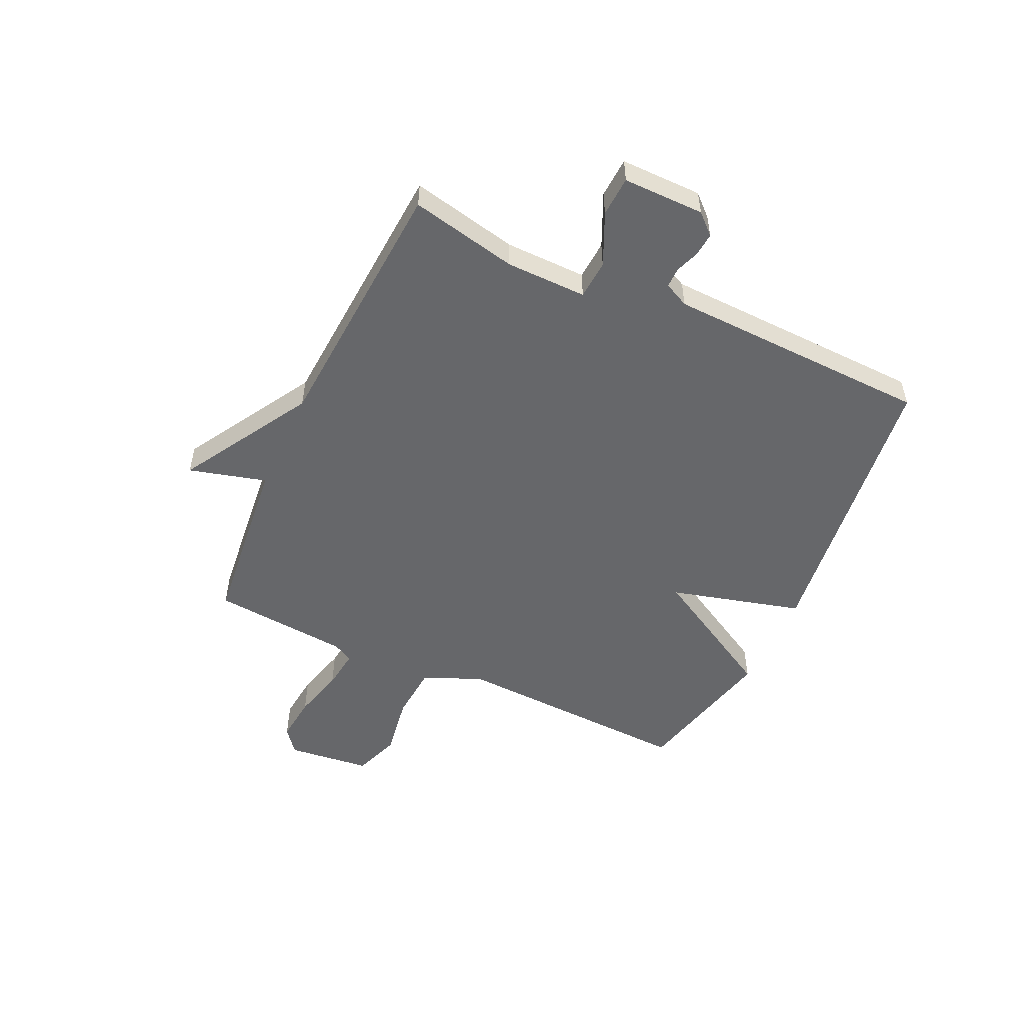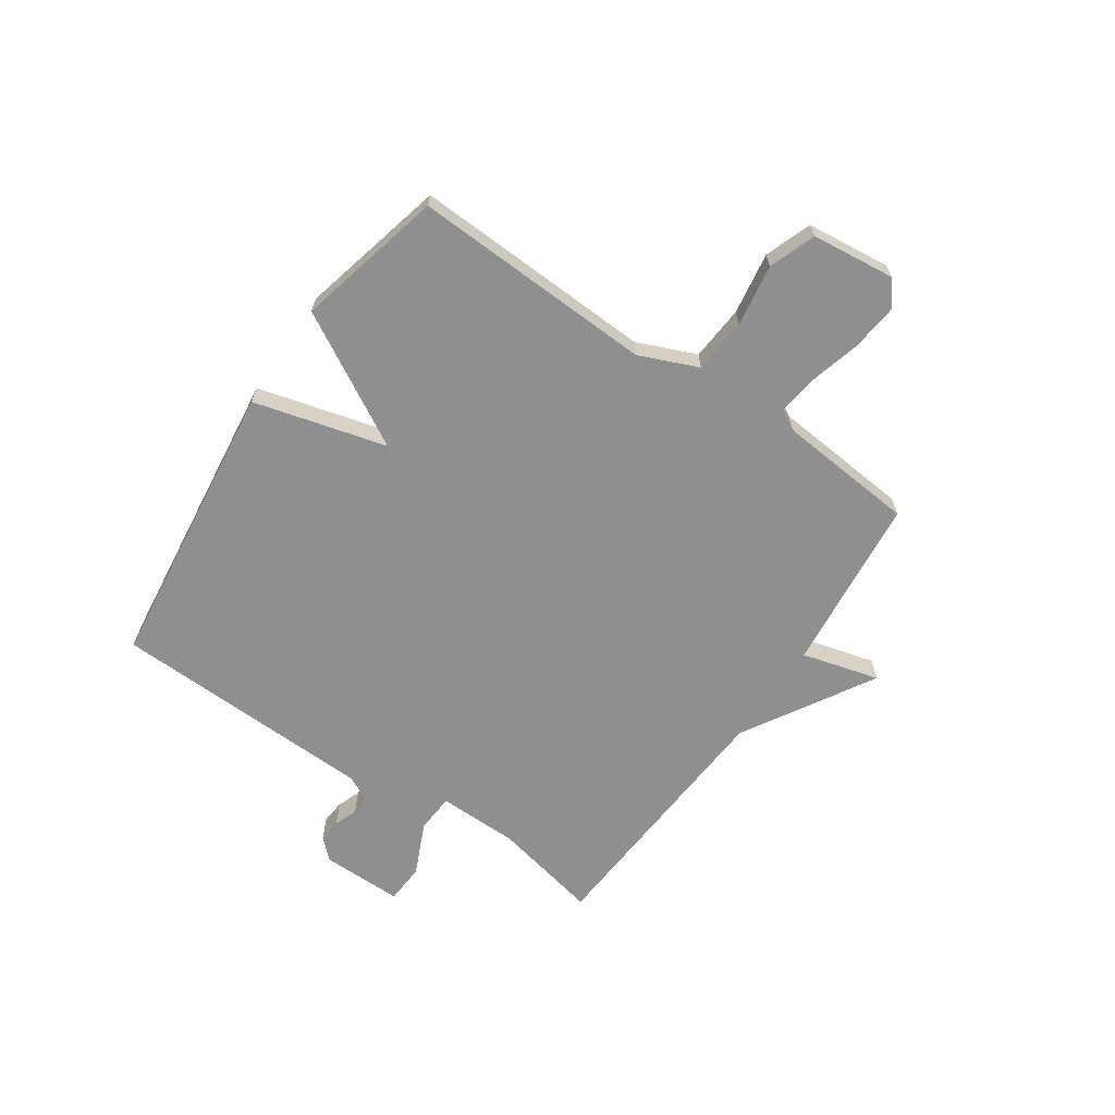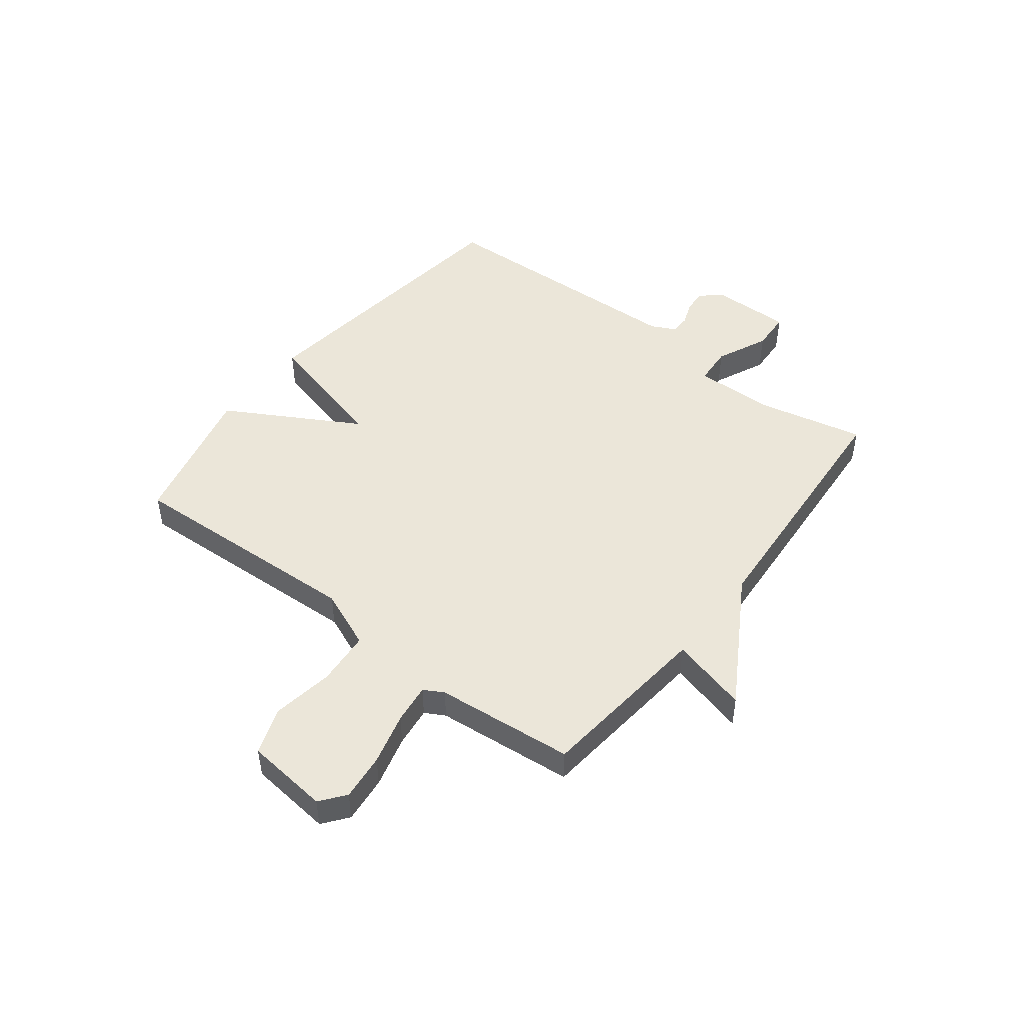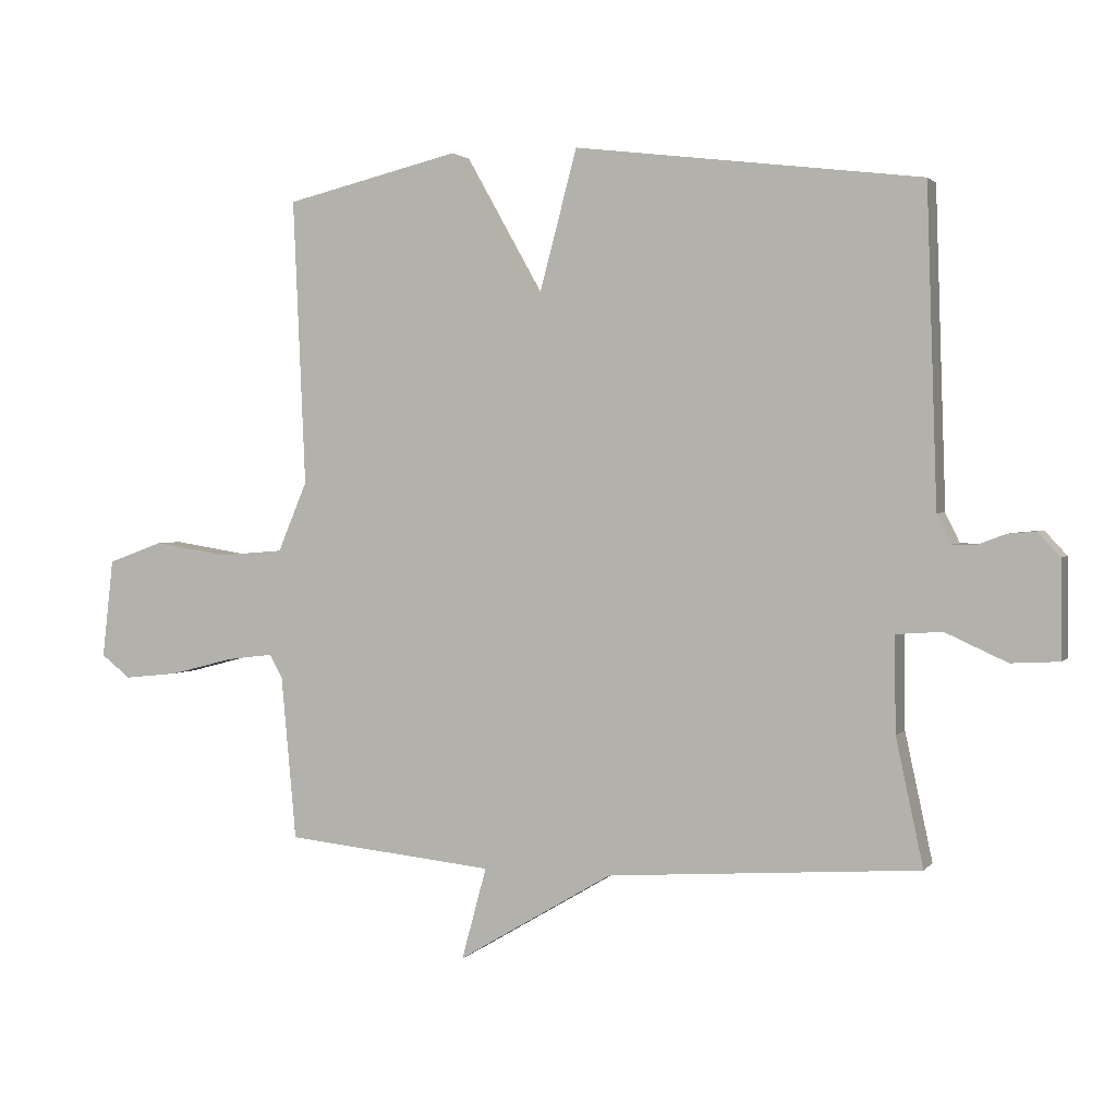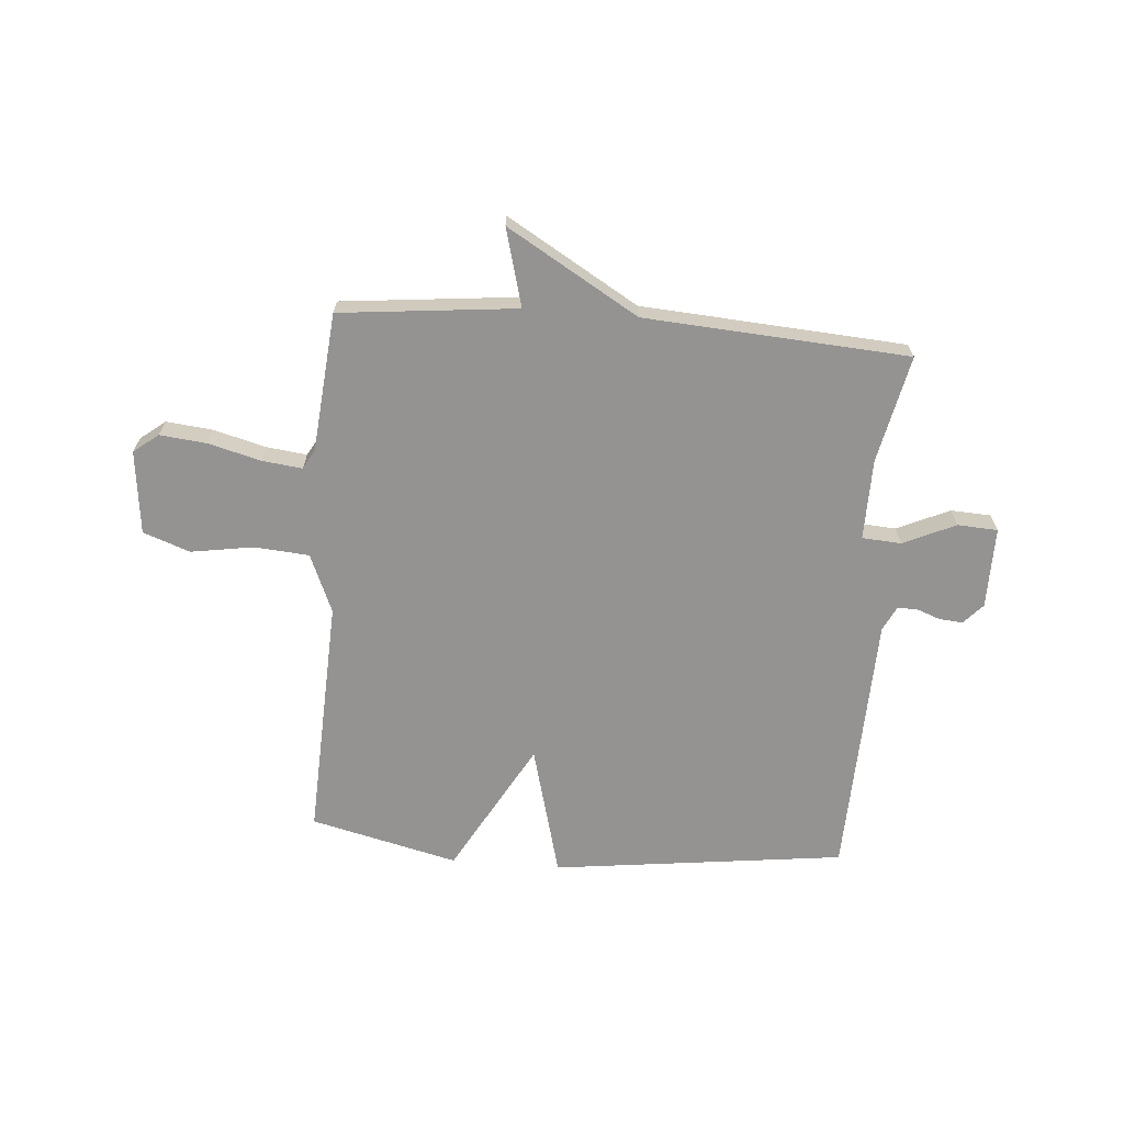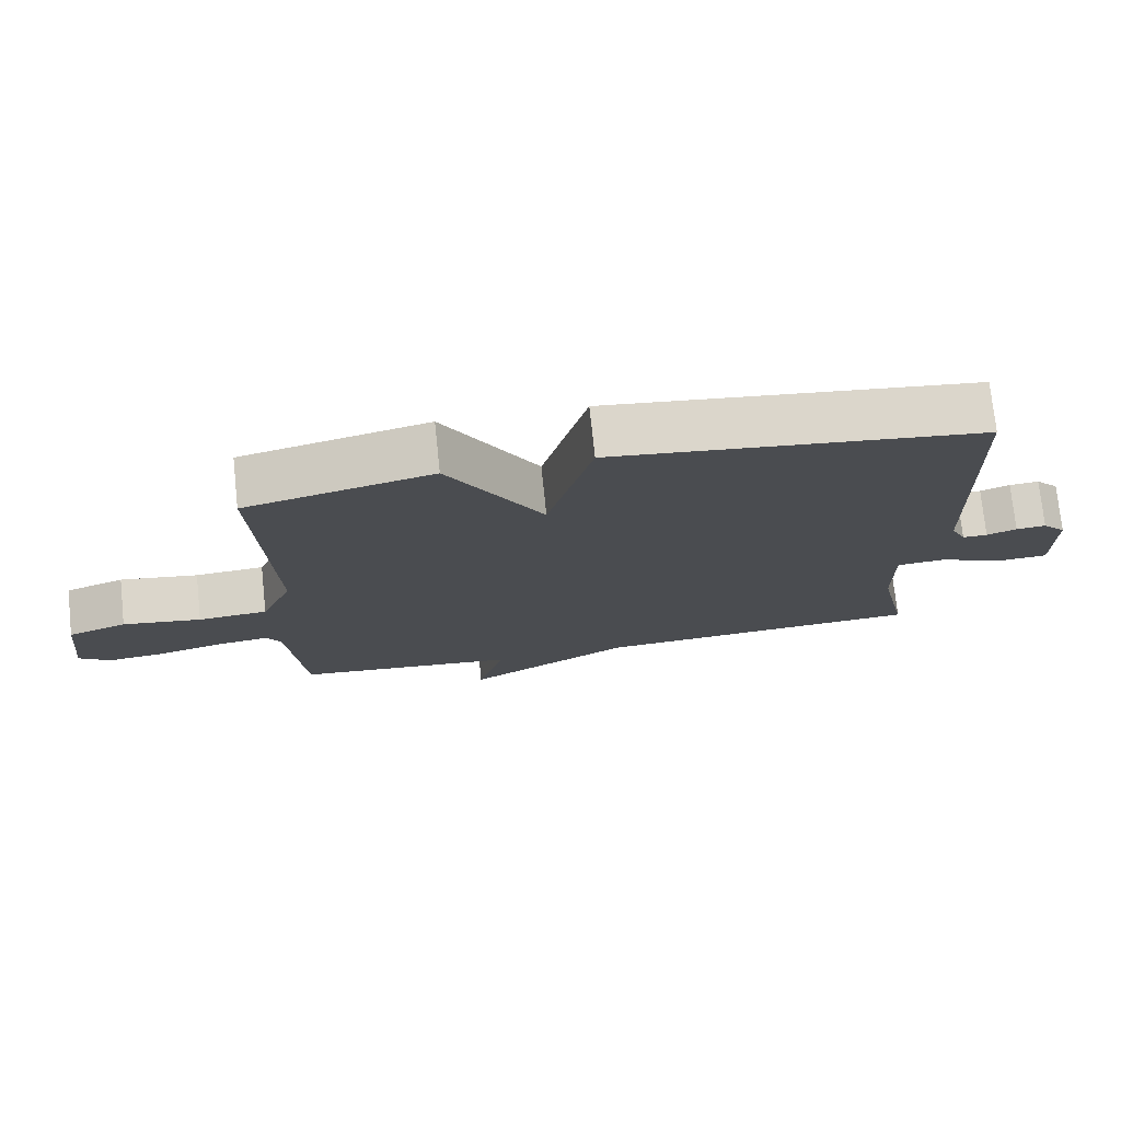
<metadata>
{"format":"obj","ext":"obj","renderer":"f3d","projection":"perspective","resolution":1024,"background":"white","views":[{"elev":-52.2,"azim":-114.8,"up":"+Y"},{"elev":-65.4,"azim":55.7,"up":"+Y"},{"elev":47.5,"azim":127.6,"up":"+Y"},{"elev":2.0,"azim":-160.9,"up":"+Z"},{"elev":-66.8,"azim":175.5,"up":"+Y"},{"elev":74.9,"azim":174.0,"up":"+Z"}]}
</metadata>
<code>
v 0.5 0.07 -0.5
v 0.179 0.07 -0.533
v 0.217 0.07 -0.674
v -0.021 0.07 -0.533
v -0.5 0.07 -0.5
v -0.458 0.07 -0.305
v -0.456 0.07 -0.158
v -0.527 0.07 -0.153
v -0.622 0.07 -0.196
v -0.695 0.07 -0.192
v -0.694 0.07 -0.044
v -0.66 0.07 -0.007
v -0.617 0.07 -0.011
v -0.574 0.07 -0.027
v -0.538 0.07 -0.027
v -0.516 0.07 0.018
v -0.5 0.07 0.5
v 0.032 0.07 0.565
v 0.096 0.07 0.324
v 0.232 0.07 0.565
v 0.5 0.07 0.5
v 0.481 0.07 0.06
v 0.526 0.07 -0.047
v 0.626 0.07 -0.055
v 0.739 0.07 -0.037
v 0.824 0.07 -0.068
v 0.841 0.07 -0.22
v 0.796 0.07 -0.255
v 0.711 0.07 -0.246
v 0.616 0.07 -0.221
v 0.543 0.07 -0.212
v 0.523 0.07 -0.248
v 0.5 0 -0.5
v 0.179 0 -0.533
v 0.217 0 -0.674
v -0.021 0 -0.533
v -0.5 0 -0.5
v -0.458 0 -0.305
v -0.456 0 -0.158
v -0.527 0 -0.153
v -0.622 0 -0.196
v -0.695 0 -0.192
v -0.694 0 -0.044
v -0.66 0 -0.007
v -0.617 0 -0.011
v -0.574 0 -0.027
v -0.538 0 -0.027
v -0.516 0 0.018
v -0.5 0 0.5
v 0.032 0 0.565
v 0.096 0 0.324
v 0.232 0 0.565
v 0.5 0 0.5
v 0.481 0 0.06
v 0.526 0 -0.047
v 0.626 0 -0.055
v 0.739 0 -0.037
v 0.824 0 -0.068
v 0.841 0 -0.22
v 0.796 0 -0.255
v 0.711 0 -0.246
v 0.616 0 -0.221
v 0.543 0 -0.212
v 0.523 0 -0.248
f 28 29 30
f 27 28 30
f 26 27 30
f 25 26 30
f 24 25 30
f 23 24 30 31
f 22 23 31 32
f 19 20 21 22
f 16 17 18 19
f 32 1 2
f 22 32 2
f 19 22 2
f 16 19 2
f 15 16 2
f 12 13 14
f 11 12 14
f 10 11 14
f 9 10 14
f 8 9 14
f 7 8 14 15
f 4 5 6
f 4 6 7
f 4 7 15
f 3 4 15
f 2 3 15
f 62 61 60
f 62 60 59
f 62 59 58
f 62 58 57
f 62 57 56
f 63 62 56 55
f 64 63 55 54
f 54 53 52 51
f 51 50 49 48
f 34 33 64
f 34 64 54
f 34 54 51
f 34 51 48
f 34 48 47
f 46 45 44
f 46 44 43
f 46 43 42
f 46 42 41
f 46 41 40
f 47 46 40 39
f 38 37 36
f 39 38 36
f 47 39 36
f 47 36 35
f 47 35 34
f 1 33 34 2
f 2 34 35 3
f 3 35 36 4
f 4 36 37 5
f 5 37 38 6
f 6 38 39 7
f 7 39 40 8
f 8 40 41 9
f 9 41 42 10
f 10 42 43 11
f 11 43 44 12
f 12 44 45 13
f 13 45 46 14
f 14 46 47 15
f 15 47 48 16
f 16 48 49 17
f 17 49 50 18
f 18 50 51 19
f 19 51 52 20
f 20 52 53 21
f 21 53 54 22
f 22 54 55 23
f 23 55 56 24
f 24 56 57 25
f 25 57 58 26
f 26 58 59 27
f 27 59 60 28
f 28 60 61 29
f 29 61 62 30
f 30 62 63 31
f 31 63 64 32
f 32 64 33 1

</code>
